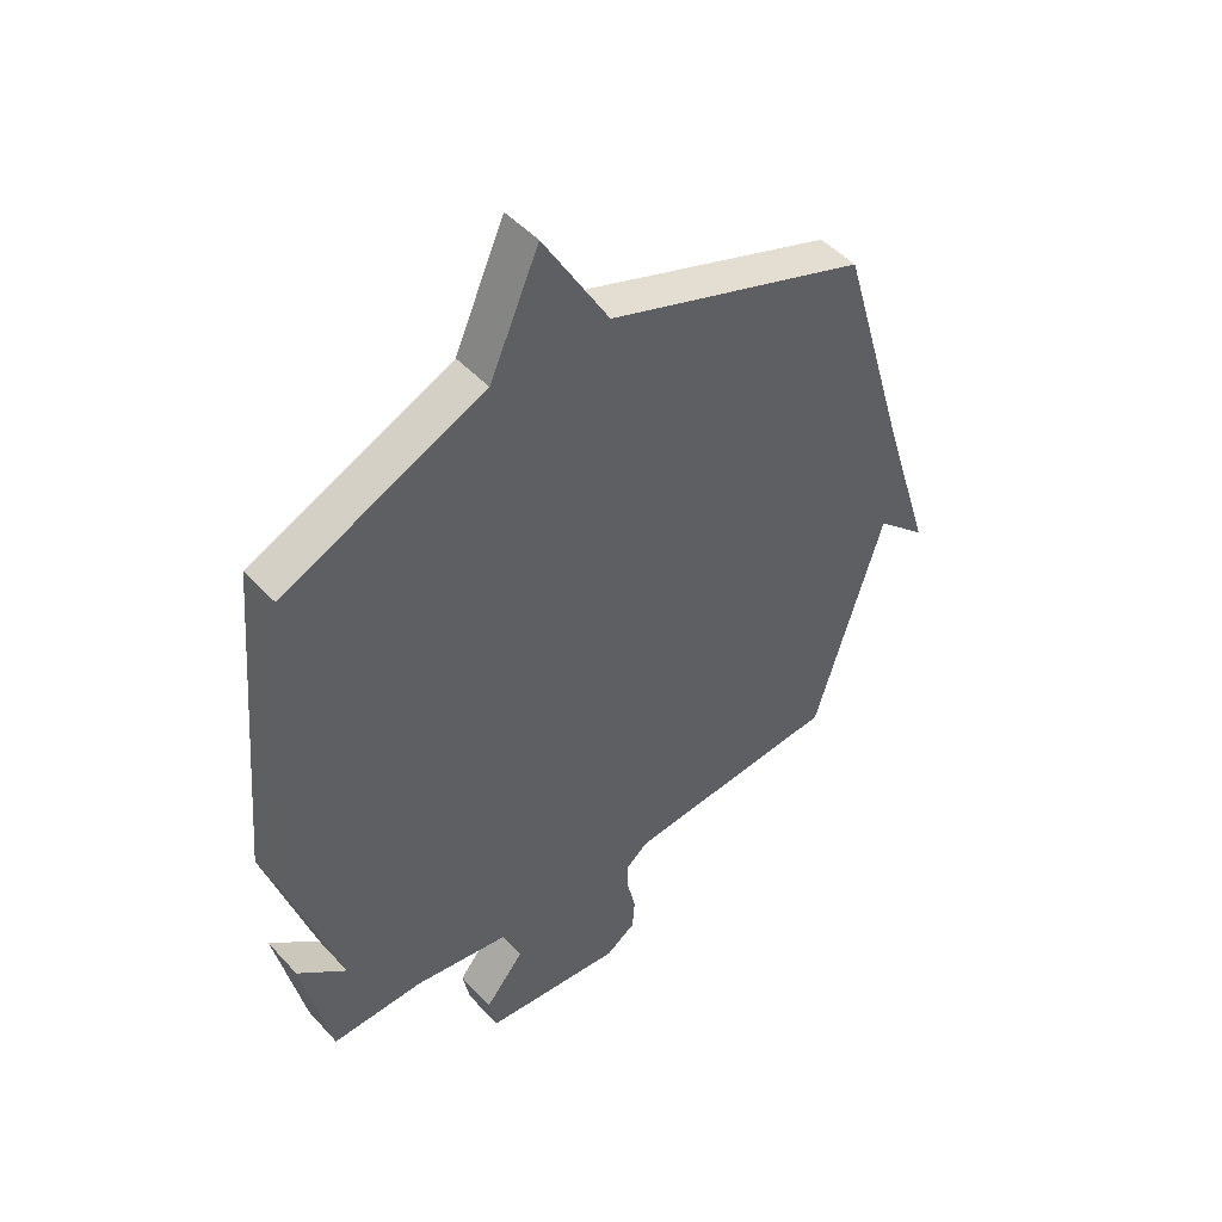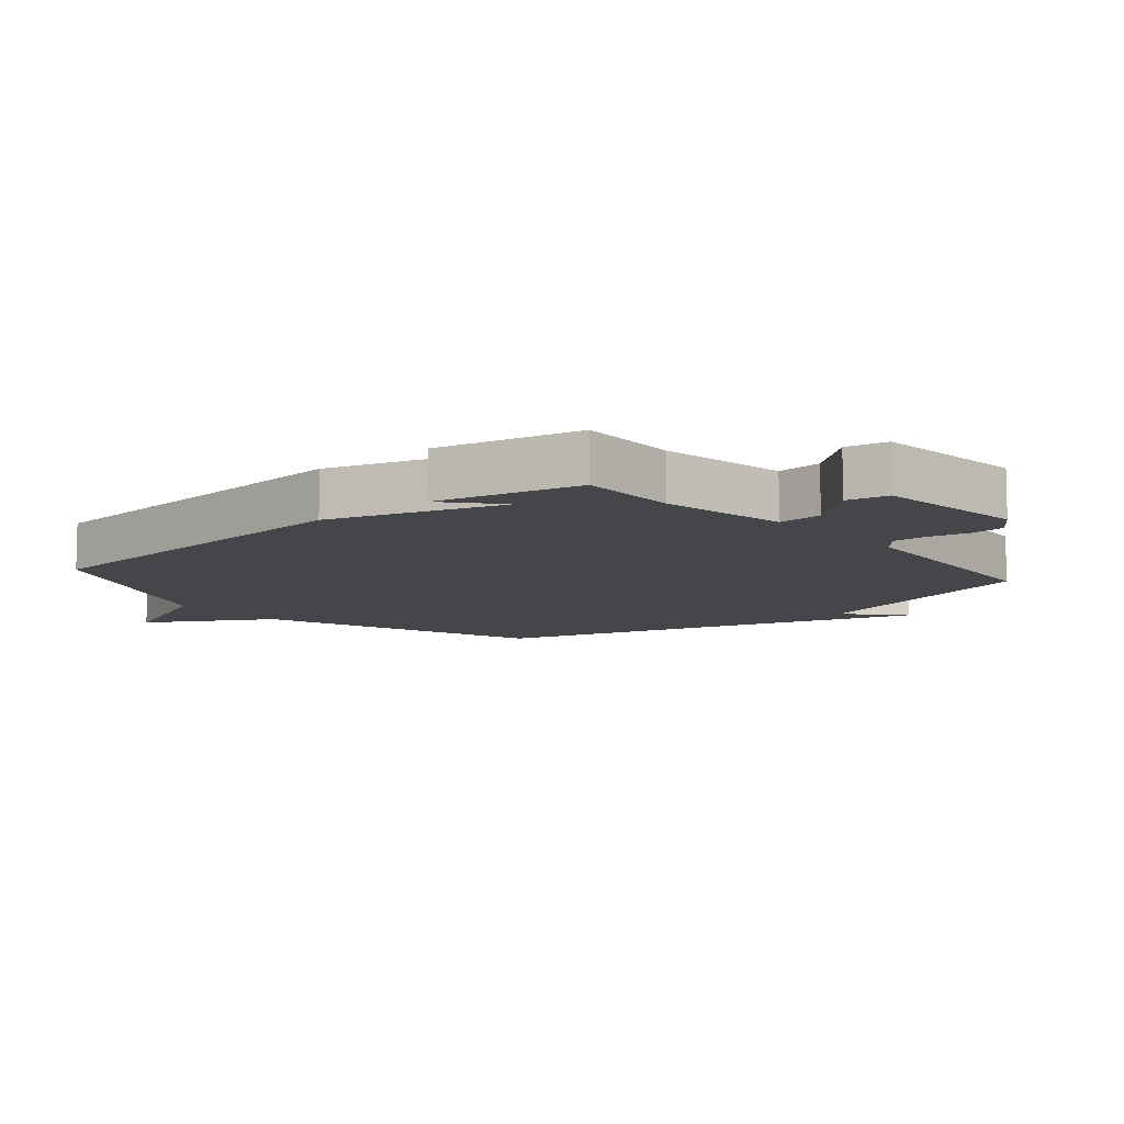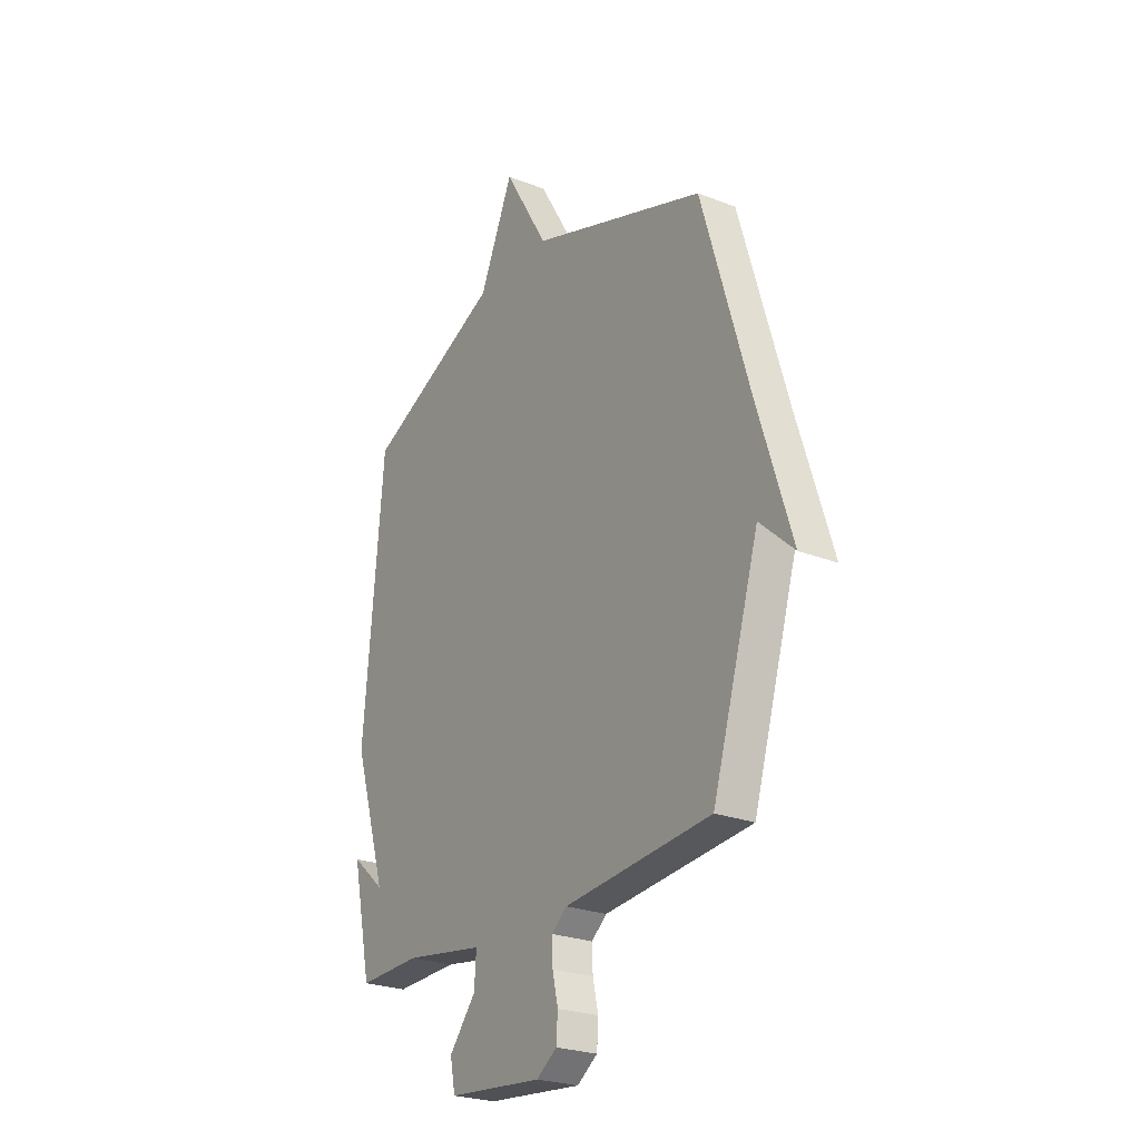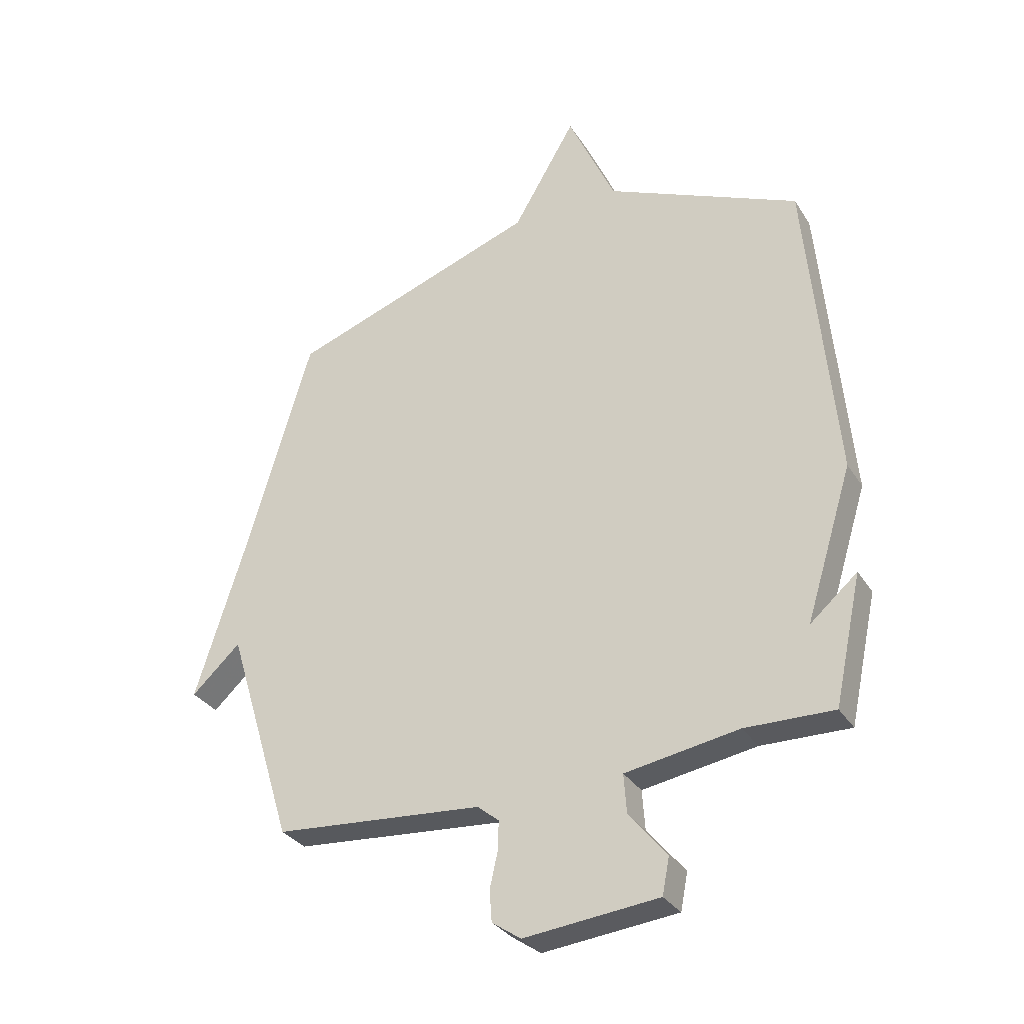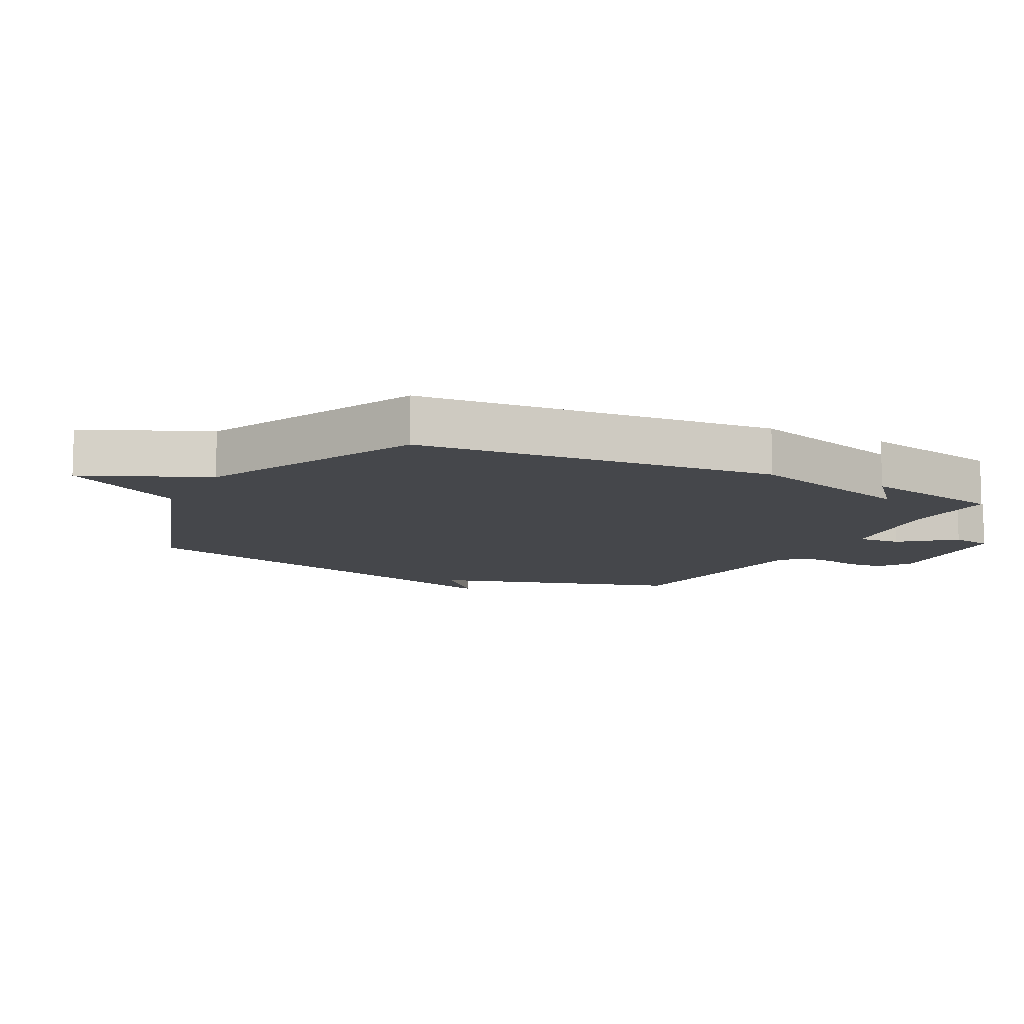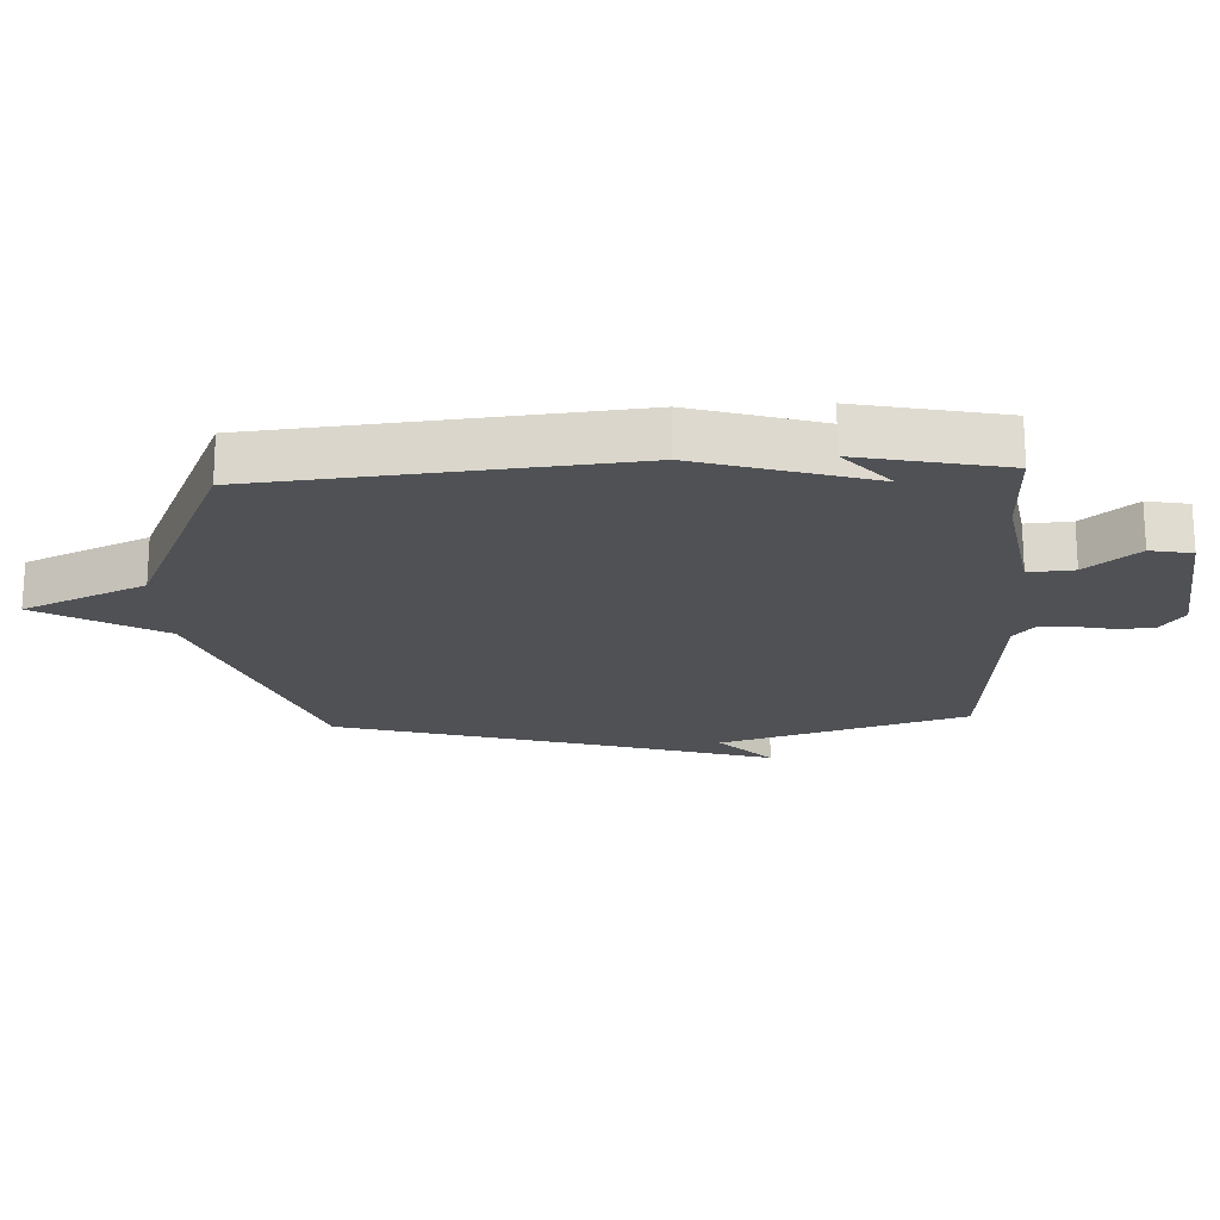
<metadata>
{"format":"obj","ext":"obj","renderer":"f3d","projection":"perspective","resolution":1024,"background":"white","views":[{"elev":48.0,"azim":139.9,"up":"+Z"},{"elev":-9.5,"azim":130.5,"up":"+Y"},{"elev":-25.0,"azim":-122.3,"up":"+Z"},{"elev":-31.9,"azim":27.3,"up":"+Z"},{"elev":-10.2,"azim":62.6,"up":"+Y"},{"elev":-19.8,"azim":93.1,"up":"+Y"}]}
</metadata>
<code>
v -0.5 0.07 -0.5
v -0.62 0.07 -0.108
v -0.708 0.07 -0.189
v -0.62 0.07 0.092
v -0.5 0.07 0.5
v -0.049 0.07 0.657
v 0.065 0.07 0.851
v 0.151 0.07 0.657
v 0.5 0.07 0.5
v 0.55 0.07 -0.07
v 0.465 0.07 -0.343
v 0.55 0.07 -0.27
v 0.5 0.07 -0.5
v 0.341 0.07 -0.496
v 0.137 0.07 -0.529
v 0.142 0.07 -0.6
v 0.21 0.07 -0.682
v 0.197 0.07 -0.748
v -0.045 0.07 -0.772
v -0.097 0.07 -0.736
v -0.101 0.07 -0.68
v -0.087 0.07 -0.618
v -0.085 0.07 -0.564
v -0.124 0.07 -0.532
v -0.5 0 -0.5
v -0.62 0 -0.108
v -0.708 0 -0.189
v -0.62 0 0.092
v -0.5 0 0.5
v -0.049 0 0.657
v 0.065 0 0.851
v 0.151 0 0.657
v 0.5 0 0.5
v 0.55 0 -0.07
v 0.465 0 -0.343
v 0.55 0 -0.27
v 0.5 0 -0.5
v 0.341 0 -0.496
v 0.137 0 -0.529
v 0.142 0 -0.6
v 0.21 0 -0.682
v 0.197 0 -0.748
v -0.045 0 -0.772
v -0.097 0 -0.736
v -0.101 0 -0.68
v -0.087 0 -0.618
v -0.085 0 -0.564
v -0.124 0 -0.532
f 20 21 22
f 19 20 22
f 18 19 22
f 17 18 22
f 16 17 22
f 15 16 22 23
f 14 15 23 24
f 11 12 13 14
f 24 1 2
f 14 24 2
f 11 14 2
f 10 11 2
f 9 10 2
f 8 9 2
f 4 5 6
f 3 4 6
f 2 3 6
f 8 2 6
f 6 7 8
f 46 45 44
f 46 44 43
f 46 43 42
f 46 42 41
f 46 41 40
f 47 46 40 39
f 48 47 39 38
f 38 37 36 35
f 26 25 48
f 26 48 38
f 26 38 35
f 26 35 34
f 26 34 33
f 26 33 32
f 30 29 28
f 30 28 27
f 30 27 26
f 30 26 32
f 32 31 30
f 1 25 26 2
f 2 26 27 3
f 3 27 28 4
f 4 28 29 5
f 5 29 30 6
f 6 30 31 7
f 7 31 32 8
f 8 32 33 9
f 9 33 34 10
f 10 34 35 11
f 11 35 36 12
f 12 36 37 13
f 13 37 38 14
f 14 38 39 15
f 15 39 40 16
f 16 40 41 17
f 17 41 42 18
f 18 42 43 19
f 19 43 44 20
f 20 44 45 21
f 21 45 46 22
f 22 46 47 23
f 23 47 48 24
f 24 48 25 1

</code>
